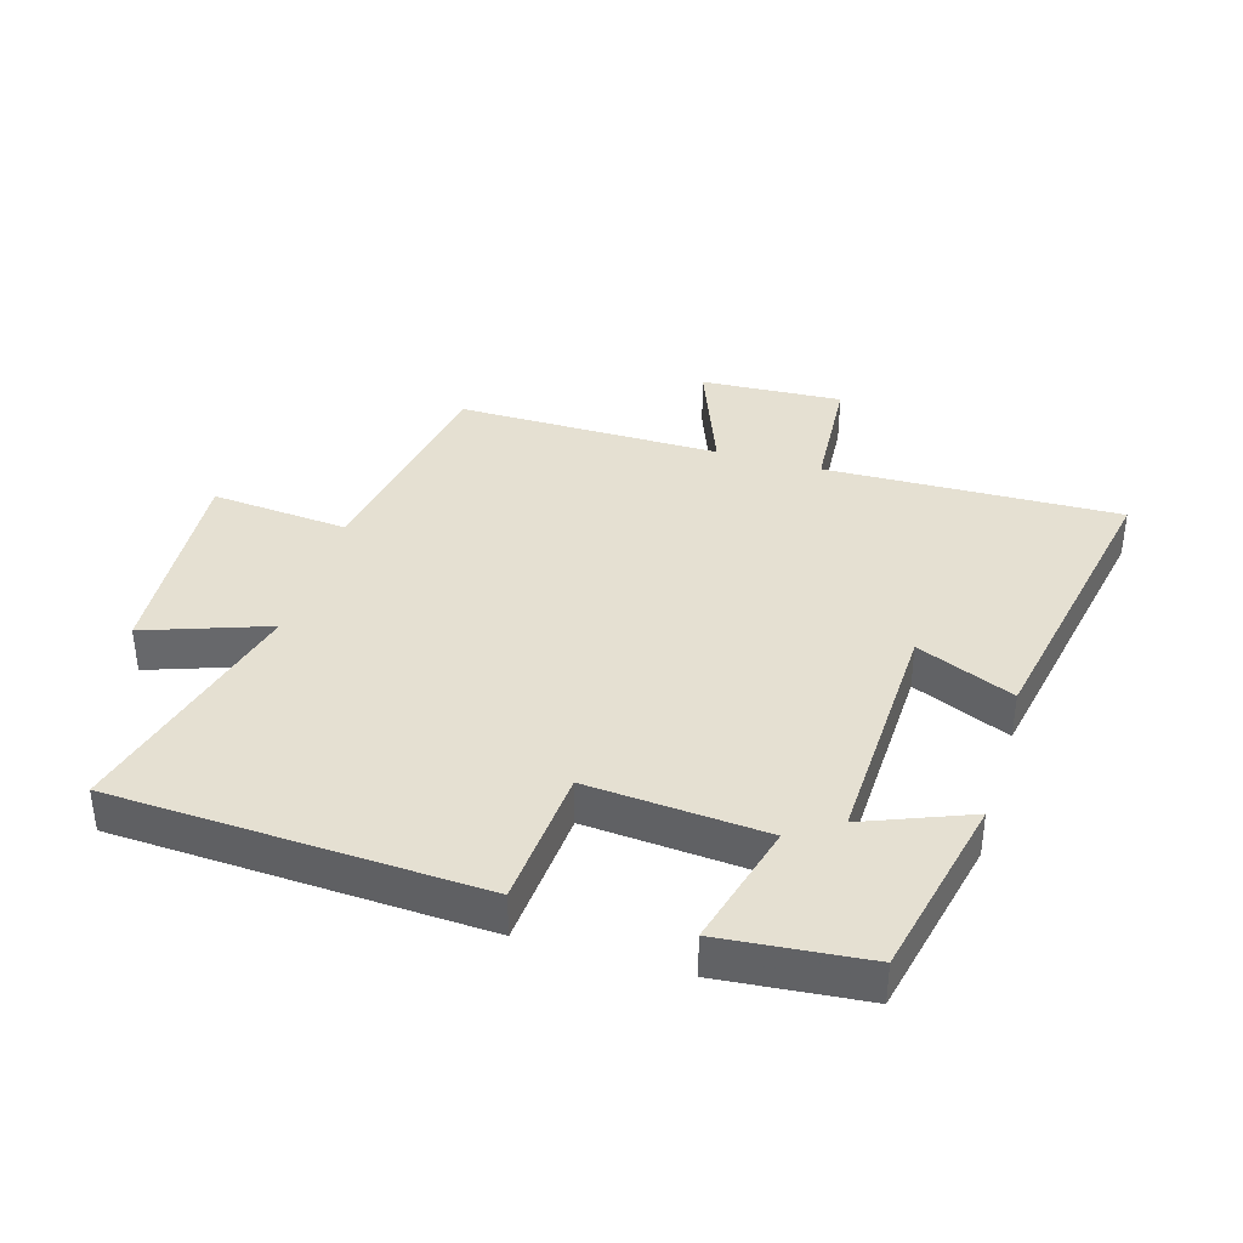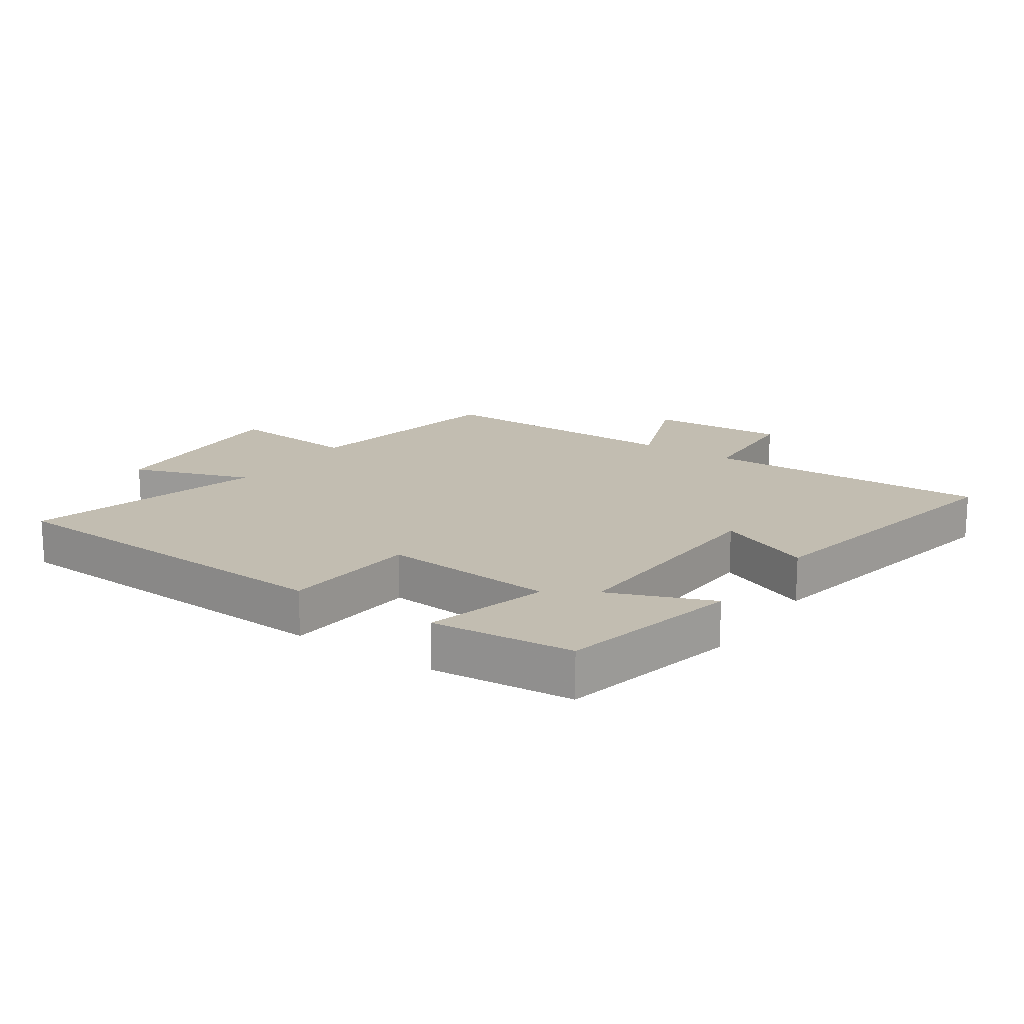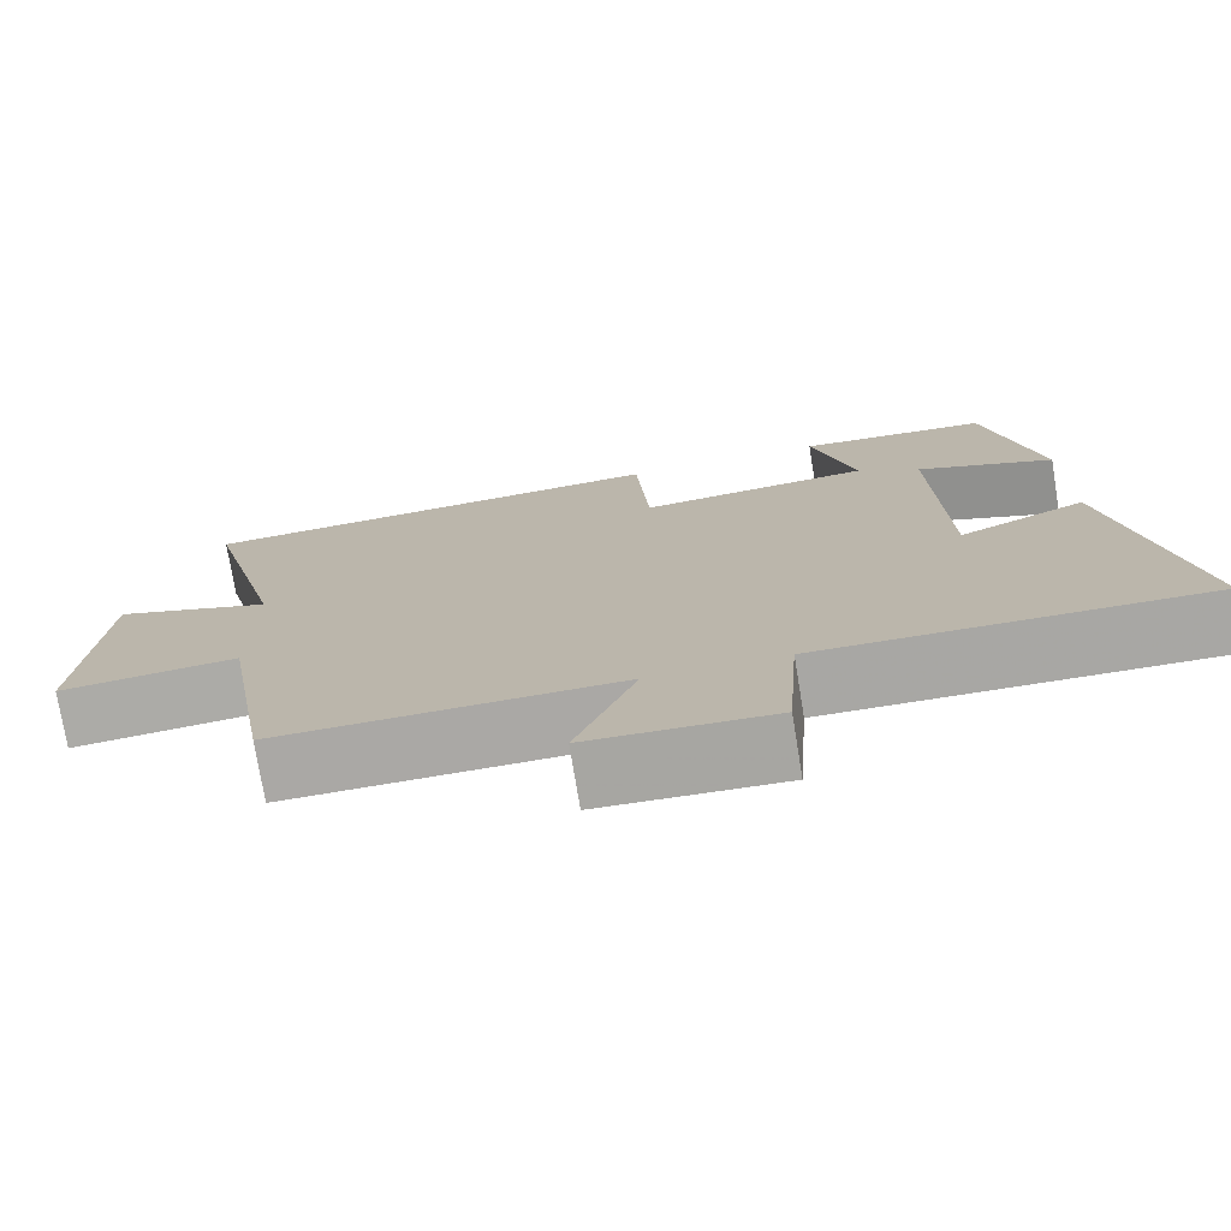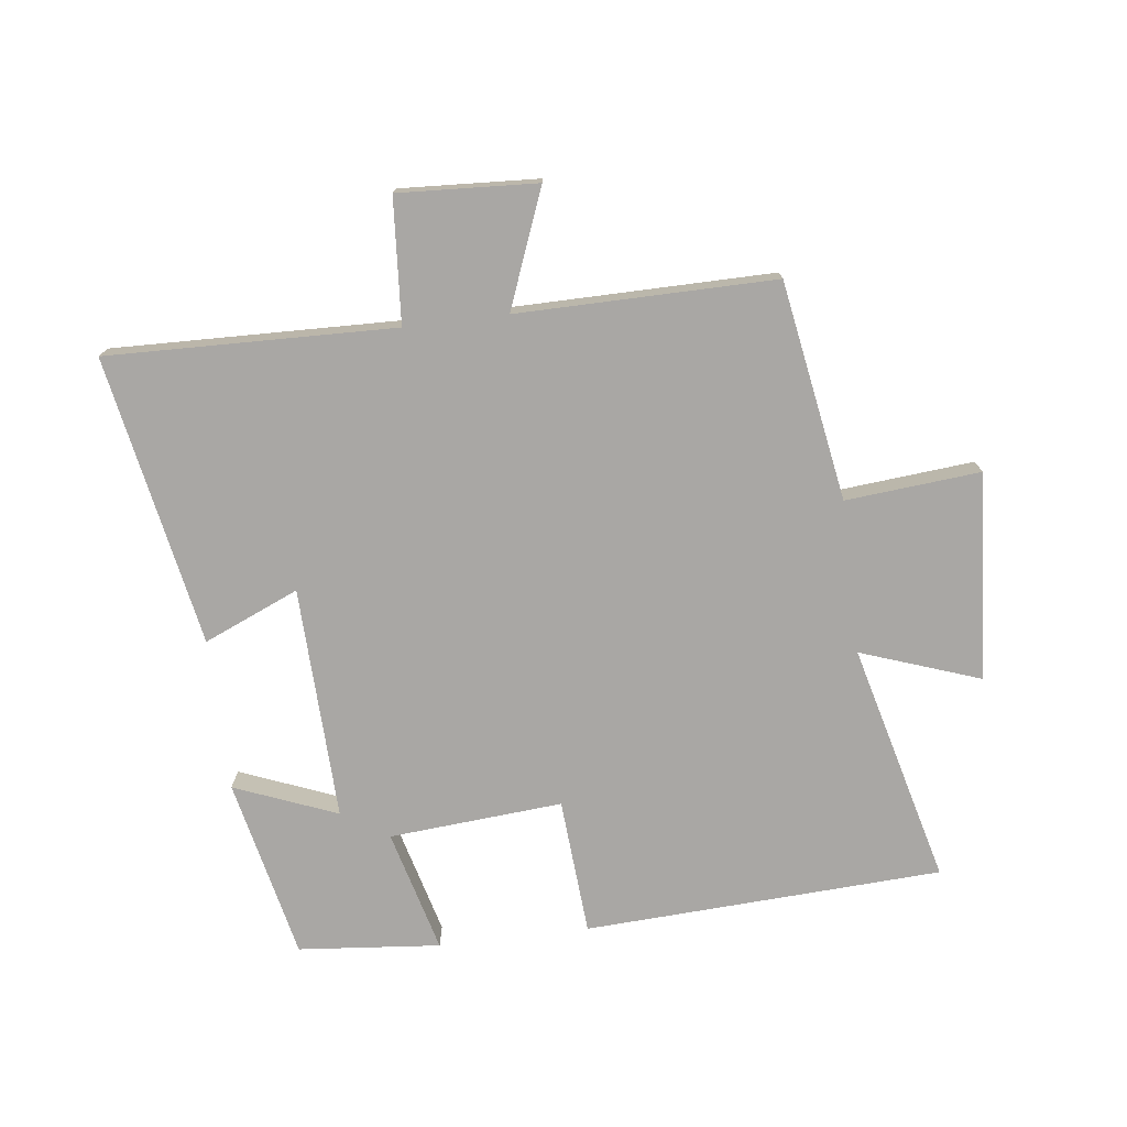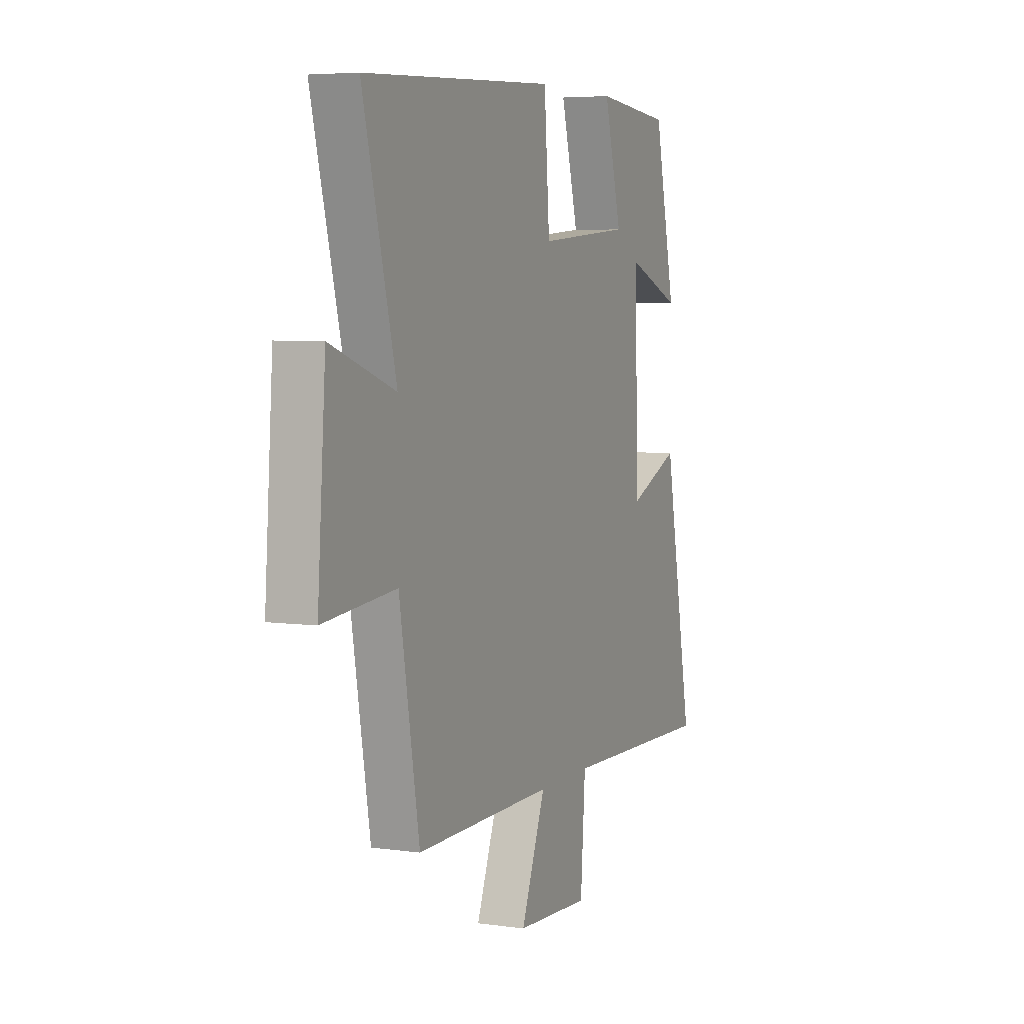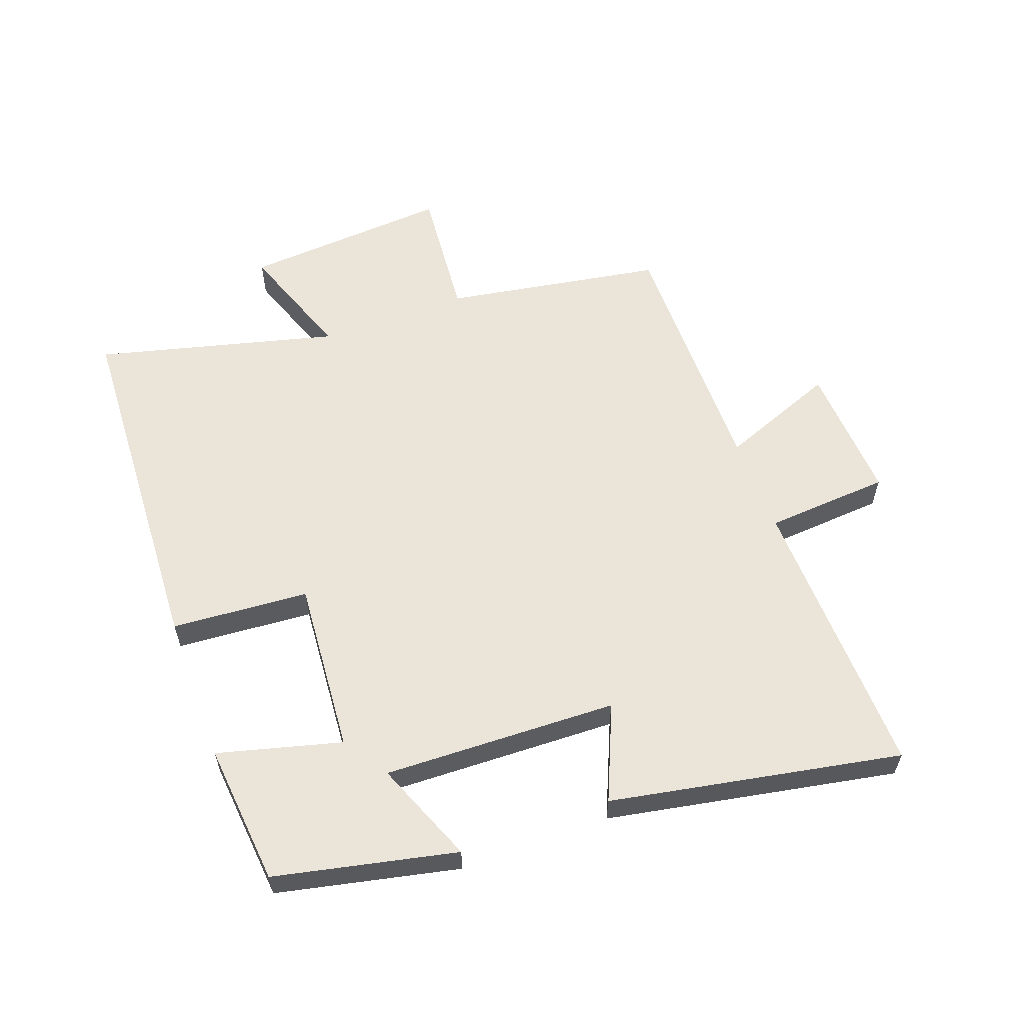
<metadata>
{"format":"obj","ext":"obj","renderer":"f3d","projection":"perspective","resolution":1024,"background":"white","views":[{"elev":37.8,"azim":16.6,"up":"+Y"},{"elev":16.8,"azim":34.5,"up":"+Y"},{"elev":-75.0,"azim":9.3,"up":"+Z"},{"elev":-74.8,"azim":-173.0,"up":"+Y"},{"elev":5.4,"azim":-66.6,"up":"+Z"},{"elev":58.8,"azim":69.8,"up":"+Y"}]}
</metadata>
<code>
v 0.437 0.07 0.479
v 0.5 0.07 0.191
v 0.337 0.07 0.256
v 0.349 0.07 -0.116
v 0.5 0.07 -0.051
v 0.587 0.07 -0.512
v 0.13 0.07 -0.5
v 0.116 0.07 -0.698
v -0.104 0.07 -0.686
v -0.032 0.07 -0.5
v -0.441 0.07 -0.503
v -0.5 0.07 -0.155
v -0.714 0.07 -0.174
v -0.69 0.07 0.156
v -0.5 0.07 0.089
v -0.598 0.07 0.471
v -0.029 0.07 0.5
v -0.013 0.07 0.282
v 0.263 0.07 0.304
v 0.211 0.07 0.5
v 0.437 0 0.479
v 0.5 0 0.191
v 0.337 0 0.256
v 0.349 0 -0.116
v 0.5 0 -0.051
v 0.587 0 -0.512
v 0.13 0 -0.5
v 0.116 0 -0.698
v -0.104 0 -0.686
v -0.032 0 -0.5
v -0.441 0 -0.503
v -0.5 0 -0.155
v -0.714 0 -0.174
v -0.69 0 0.156
v -0.5 0 0.089
v -0.598 0 0.471
v -0.029 0 0.5
v -0.013 0 0.282
v 0.263 0 0.304
v 0.211 0 0.5
f 19 20 1 2
f 15 16 17 18
f 15 18 19
f 12 13 14 15
f 10 11 12 15
f 10 15 19
f 7 8 9 10
f 7 10 19
f 4 5 6 7
f 3 4 7 19
f 2 3 19
f 22 21 40 39
f 38 37 36 35
f 39 38 35
f 35 34 33 32
f 35 32 31 30
f 39 35 30
f 30 29 28 27
f 39 30 27
f 27 26 25 24
f 39 27 24 23
f 39 23 22
f 1 21 22 2
f 2 22 23 3
f 3 23 24 4
f 4 24 25 5
f 5 25 26 6
f 6 26 27 7
f 7 27 28 8
f 8 28 29 9
f 9 29 30 10
f 10 30 31 11
f 11 31 32 12
f 12 32 33 13
f 13 33 34 14
f 14 34 35 15
f 15 35 36 16
f 16 36 37 17
f 17 37 38 18
f 18 38 39 19
f 19 39 40 20
f 20 40 21 1

</code>
